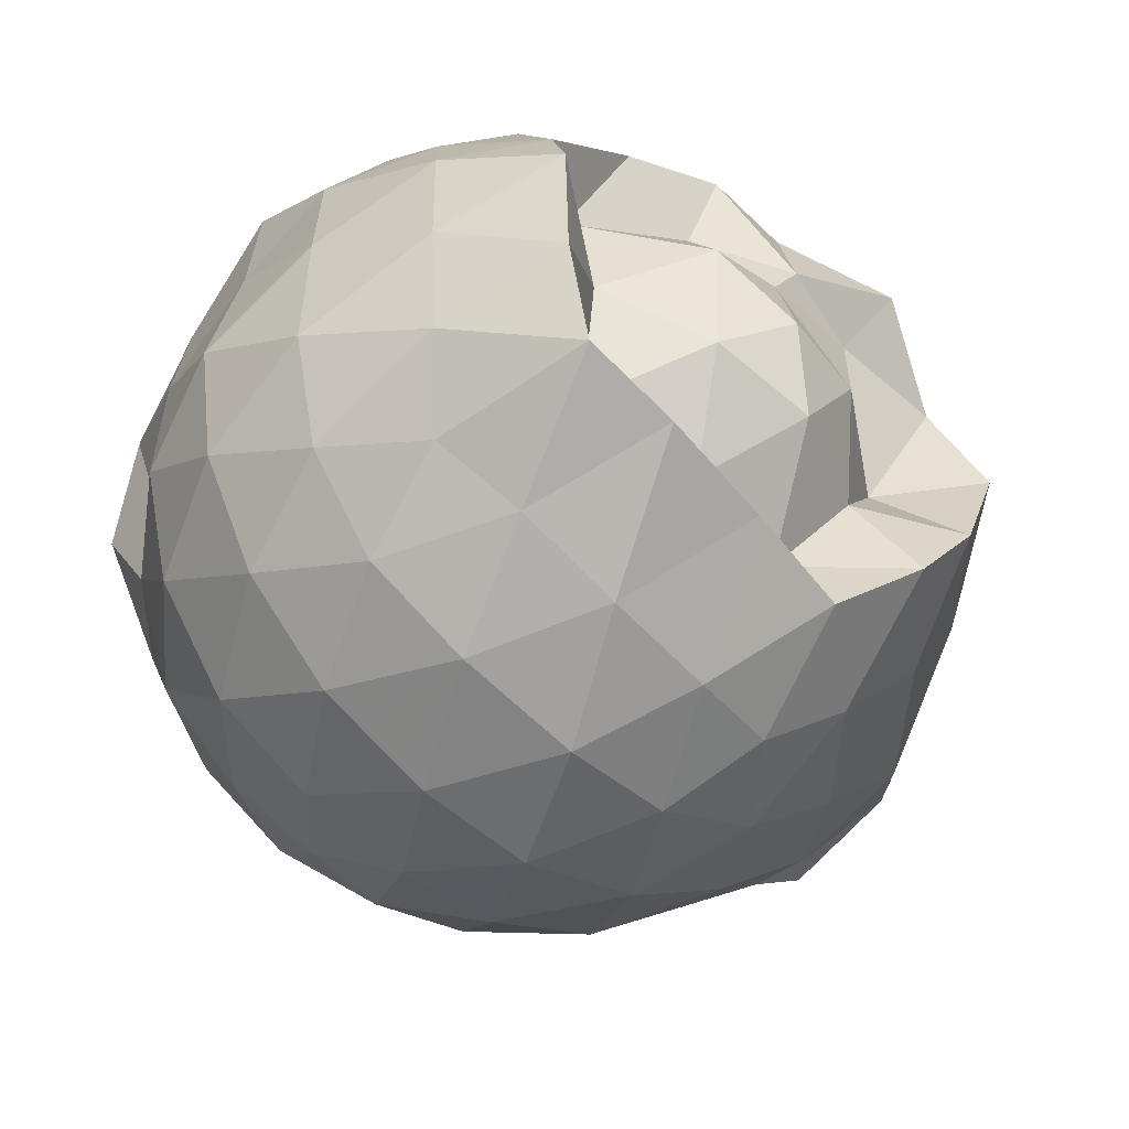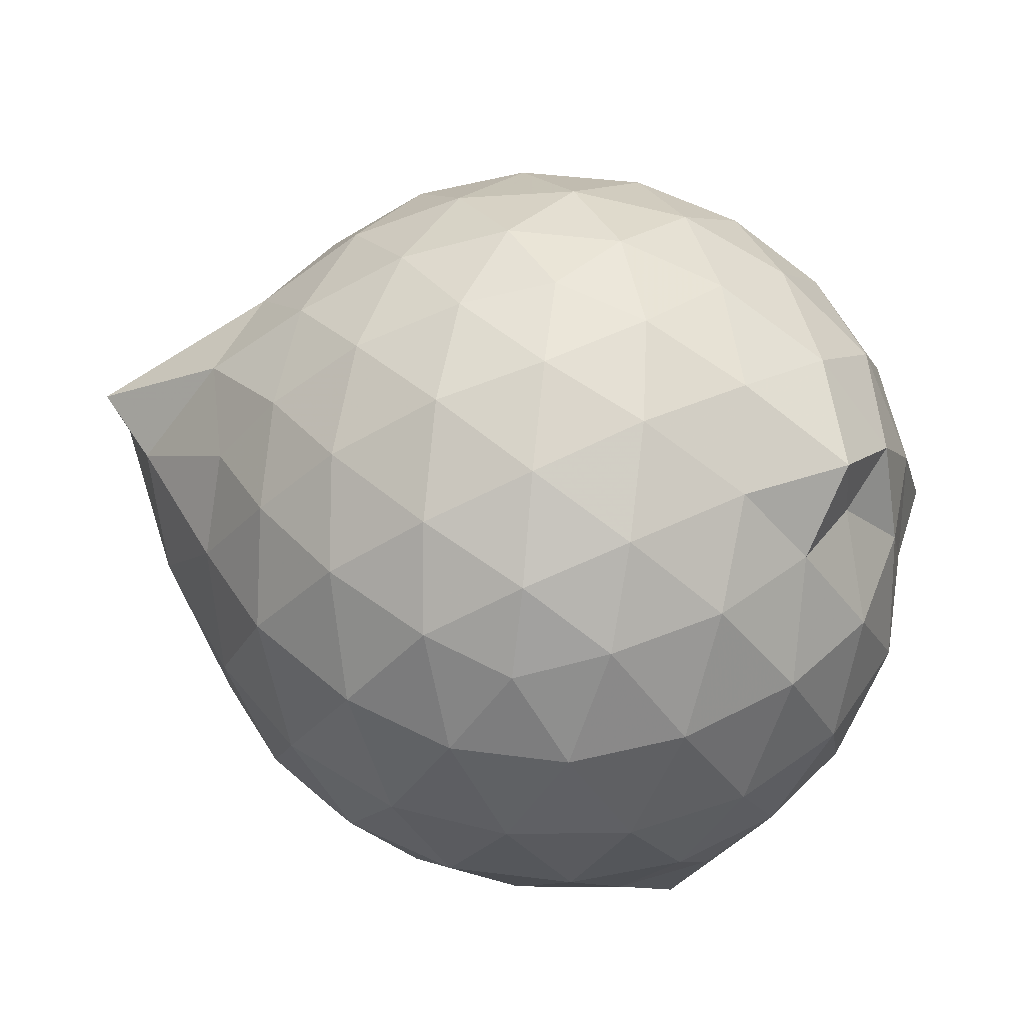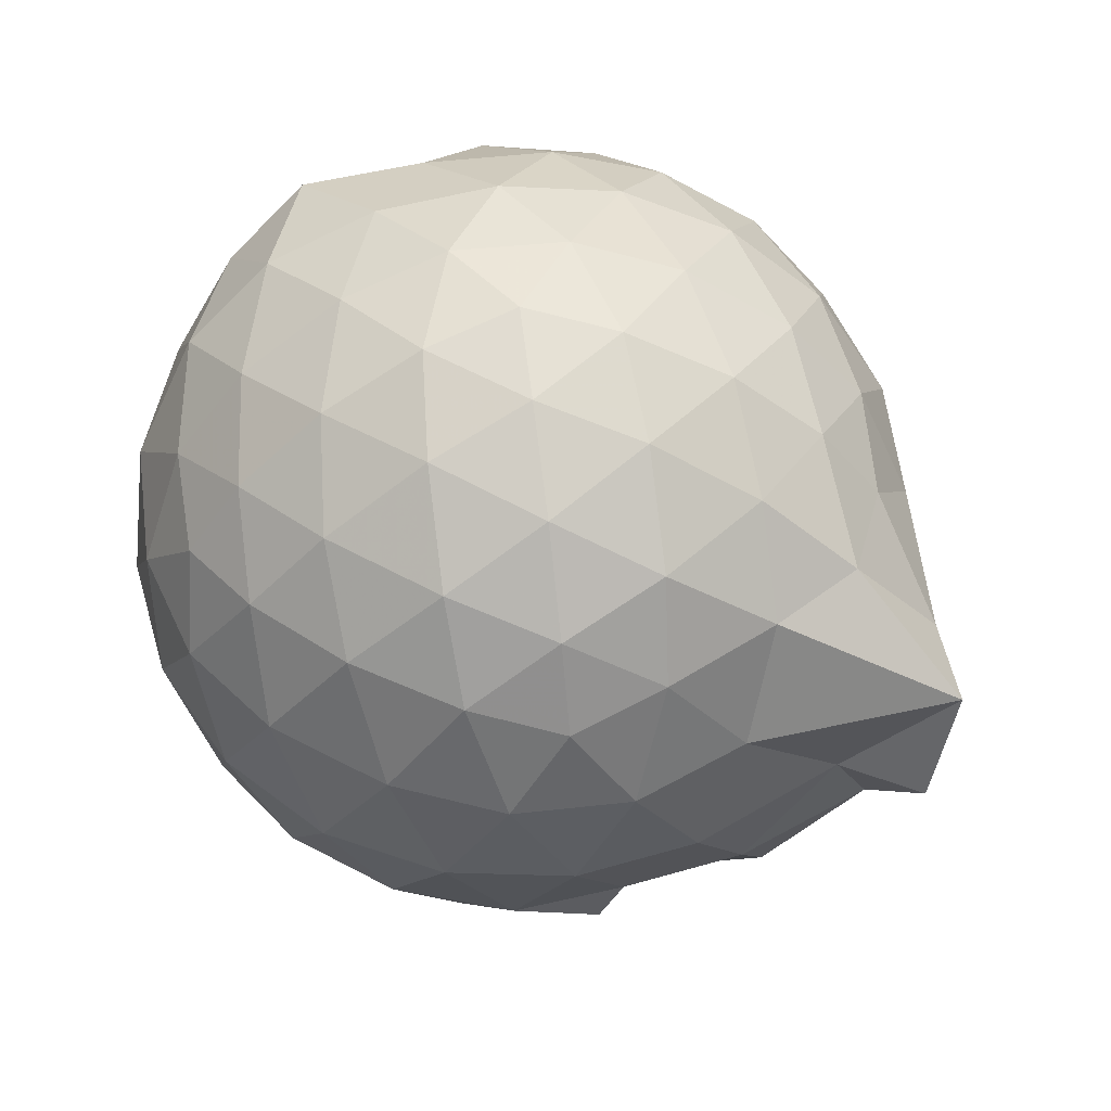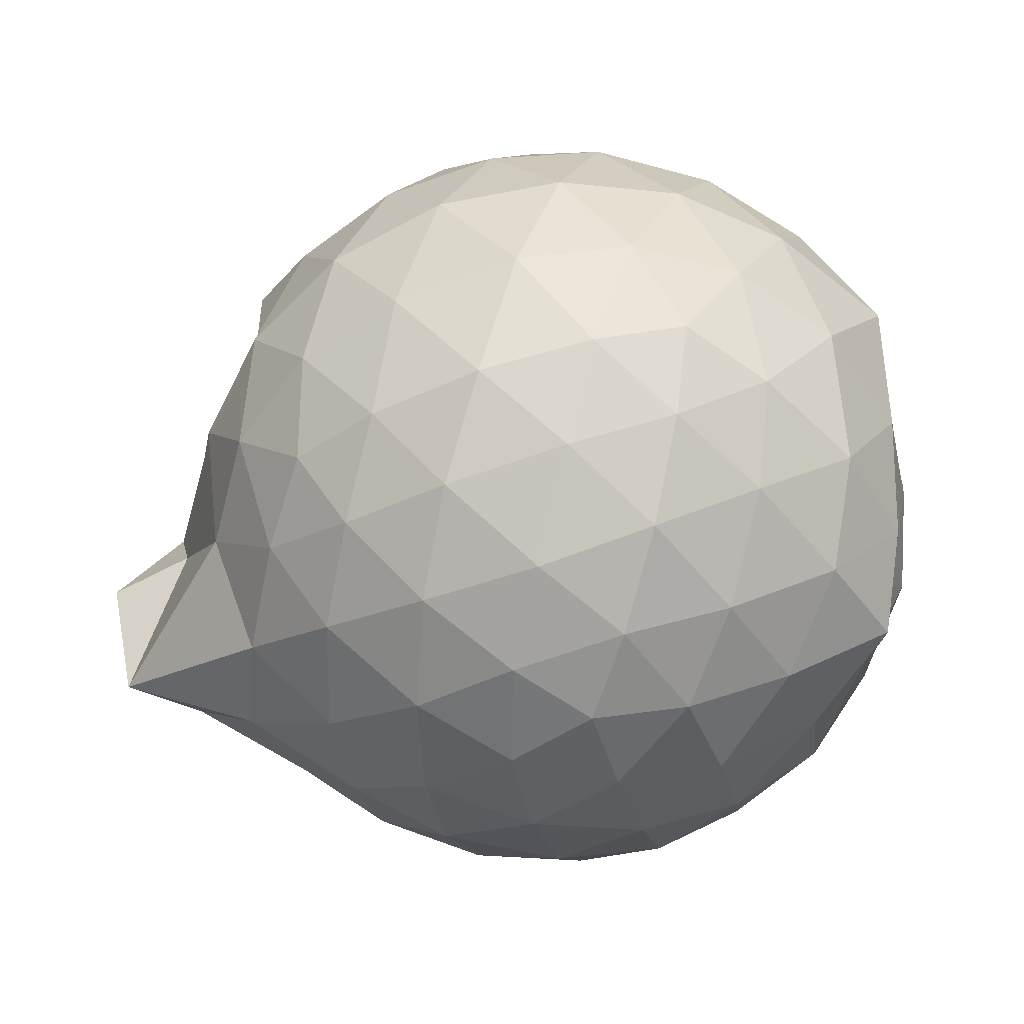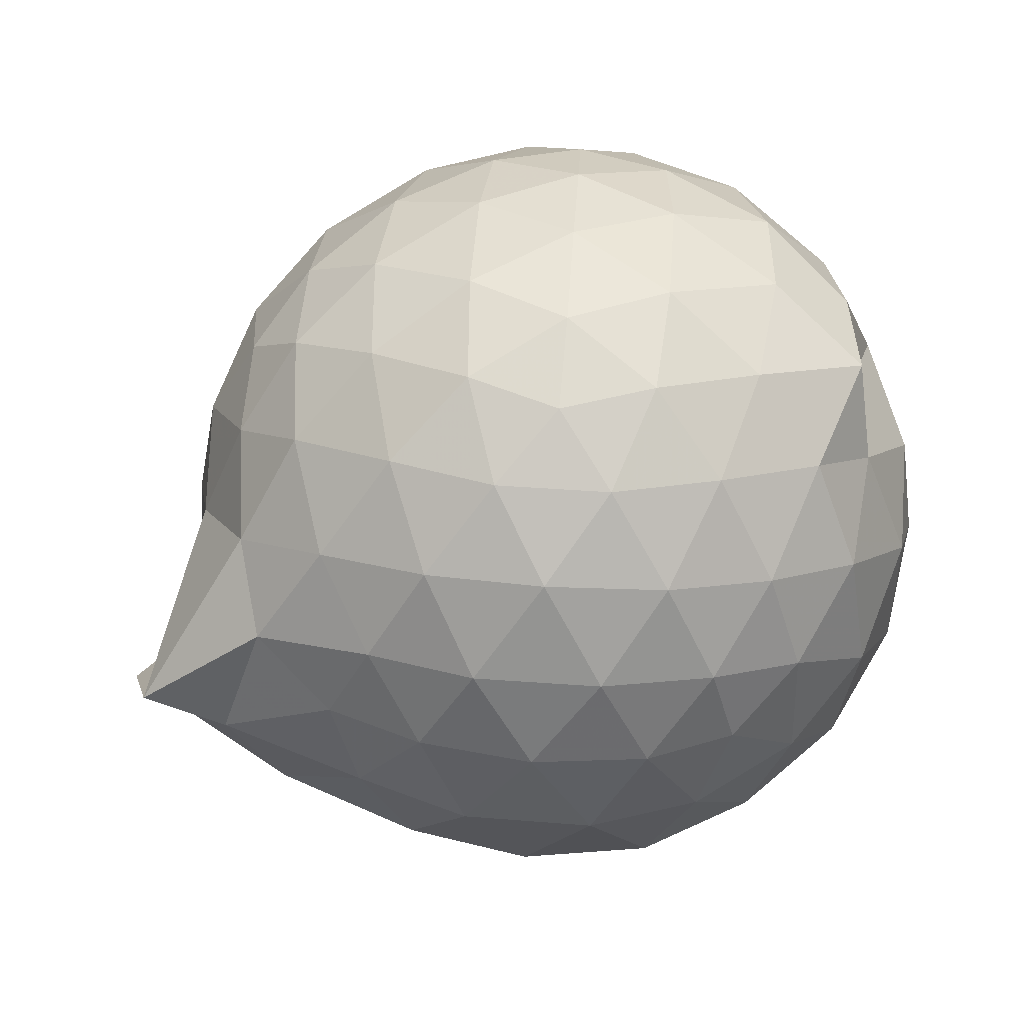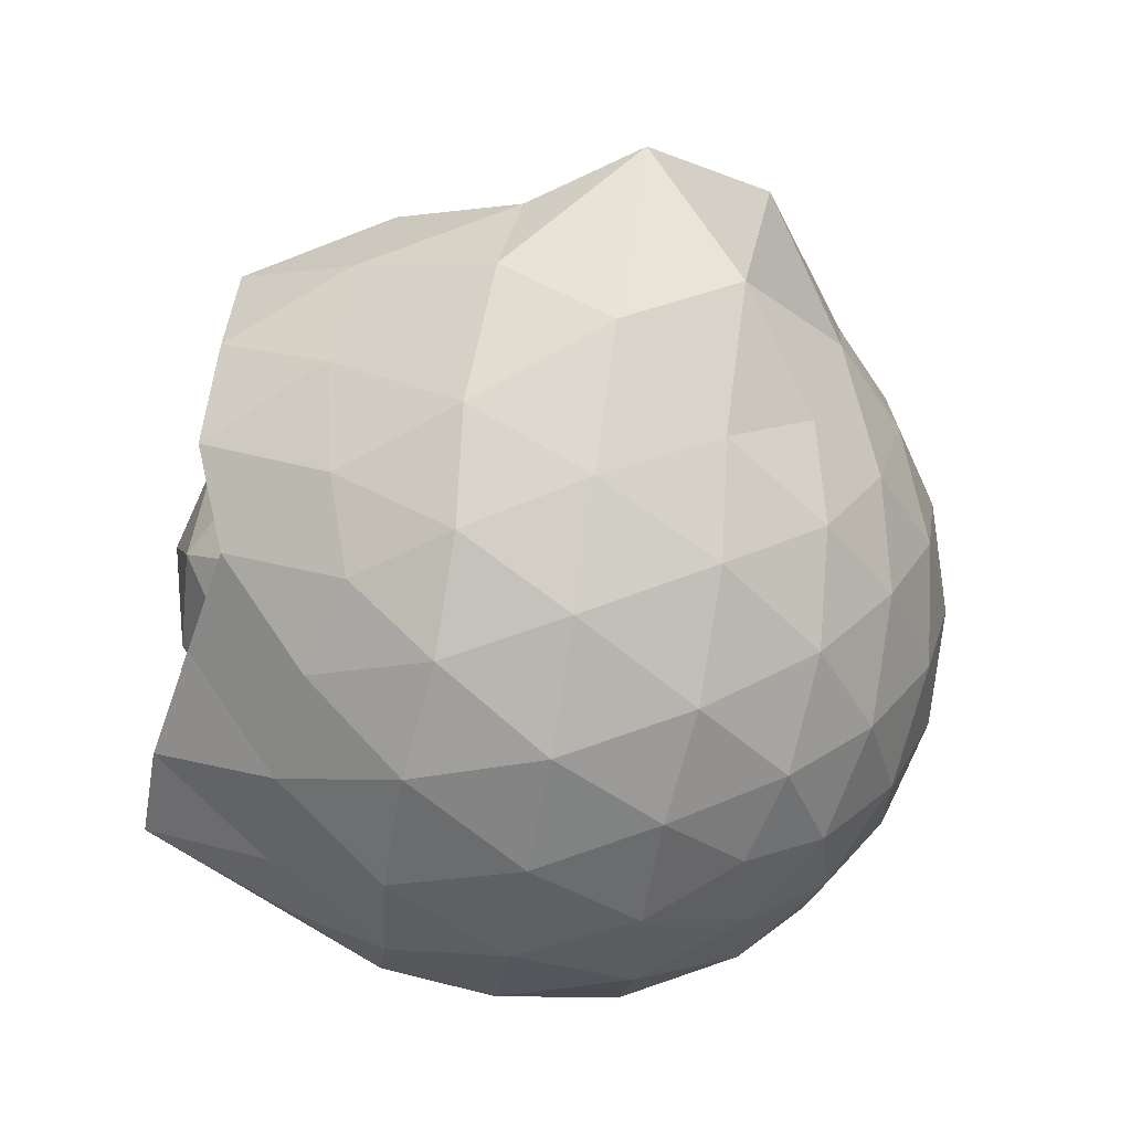
<metadata>
{"format":"obj","ext":"obj","renderer":"f3d","projection":"perspective","resolution":1024,"background":"white","views":[{"elev":-42.1,"azim":140.2,"up":"+Y"},{"elev":51.7,"azim":25.1,"up":"+Z"},{"elev":59.7,"azim":-132.7,"up":"+Z"},{"elev":32.0,"azim":-4.7,"up":"+Y"},{"elev":77.0,"azim":-13.9,"up":"+Z"},{"elev":-71.7,"azim":-99.3,"up":"+Y"}]}
</metadata>
<code>
v -2.388 -0.3369 0.3422
v -2.393 -0.3315 -1.592
v -1.585 -0.3113 -0.1545
v -1.553 -0.1195 -0.1018
v -1.703 0.128 -0.06565
v -1.919 0.3401 -0.09403
v -2.117 0.472 -0.1498
v -2.353 0.4759 -0.09303
v -2.632 0.4174 -0.06802
v -2.891 0.295 -0.09213
v -3.079 0.1457 -0.1492
v -3.158 -0.08156 -0.09327
v -3.219 -0.3672 -0.06993
v -3.234 -0.6173 -0.09196
v -3.102 -0.8322 -0.1489
v -2.901 -0.975 -0.09255
v -2.642 -1.093 -0.06921
v -2.359 -1.151 -0.09278
v -2.131 -1.138 -0.151
v -1.93 -1.008 -0.09585
v -1.73 -0.802 -0.07295
v -1.613 -0.5372 -0.09768
v -1.476 -0.18 -0.3622
v -1.533 0.06613 -0.3369
v -1.713 0.331 -0.3329
v -1.953 0.5047 -0.3602
v -2.228 0.5914 -0.3581
v -2.518 0.5823 -0.3318
v -2.82 0.4791 -0.3292
v -3.056 0.3138 -0.3561
v -3.229 0.0766 -0.3597
v -3.306 -0.2048 -0.3279
v -3.57 -0.6569 -0.3269
v -3.381 -0.7722 -0.3559
v -3.073 -0.9915 -0.3559
v -2.832 -1.156 -0.3299
v -2.525 -1.256 -0.3322
v -2.242 -1.26 -0.3605
v -1.962 -1.174 -0.3611
v -1.728 -1.002 -0.3342
v -1.545 -0.7443 -0.3346
v -1.456 -0.4713 -0.3628
v -1.488 -0.01526 -0.6424
v -1.518 0.2182 -0.6448
v -1.796 0.46 -0.6428
v -2.074 0.5983 -0.6419
v -2.381 0.6436 -0.6381
v -2.69 0.5929 -0.6377
v -2.965 0.4463 -0.6365
v -3.183 0.2206 -0.6415
v -3.321 -0.05242 -0.6349
v -3.405 -0.4435 -0.6253
v -3.607 -0.5407 -0.6152
v -3.276 -0.898 -0.6355
v -2.976 -1.125 -0.6373
v -2.699 -1.267 -0.6384
v -2.382 -1.322 -0.6366
v -2.085 -1.268 -0.6426
v -1.804 -1.13 -0.6443
v -1.585 -0.9114 -0.6448
v -1.445 -0.6359 -0.6453
v -1.403 -0.3297 -0.645
v -1.522 0.1015 -0.9094
v -1.691 0.3284 -0.9224
v -1.943 0.4903 -0.9502
v -2.246 0.5867 -0.9499
v -2.535 0.5901 -0.9211
v -2.813 0.4968 -0.9191
v -3.046 0.3027 -0.9611
v -3.187 0.0567 -0.958
v -3.33 -0.2176 -0.9422
v -3.431 -0.548 -0.8756
v -3.329 -0.7649 -0.9163
v -3.06 -1.001 -0.9437
v -2.82 -1.173 -0.9189
v -2.543 -1.263 -0.9203
v -2.254 -1.258 -0.9495
v -1.949 -1.161 -0.9527
v -1.71 -0.9983 -0.9269
v -1.541 -0.7651 -0.9284
v -1.46 -0.4875 -0.9541
v -1.477 -0.1688 -0.9492
v -1.676 0.1599 -1.145
v -1.874 0.3084 -1.205
v -2.131 0.4244 -1.218
v -2.411 0.4779 -1.193
v -2.651 0.4693 -1.132
v -2.864 0.3246 -1.195
v -3.17 0.1237 -1.059
v -3.098 -0.07532 -1.192
v -3.308 -0.3303 -1.169
v -3.225 -0.5623 -1.244
v -3.051 -0.7999 -1.262
v -2.851 -0.9991 -1.213
v -2.657 -1.138 -1.139
v -2.418 -1.142 -1.201
v -2.137 -1.085 -1.236
v -1.881 -0.968 -1.231
v -1.69 -0.8316 -1.171
v -1.611 -0.6105 -1.259
v -1.583 -0.3309 -1.275
v -1.594 -0.06086 -1.259
v -1.594 -0.3328 0.04394
v -1.759 -0.09168 0.1068
v -1.96 0.1533 0.1019
v -2.161 0.3358 0.04075
v -2.431 0.3007 0.1021
v -2.726 0.2032 0.1034
v -2.967 0.06927 0.04242
v -3.025 -0.1943 0.1035
v -3.029 -0.493 0.1018
v -2.973 -0.7525 0.04002
v -2.736 -0.8813 0.09945
v -2.44 -0.9757 0.1017
v -2.162 -1.011 0.03893
v -1.969 -0.8224 0.1011
v -1.778 -0.5699 0.09846
v -1.878 -0.336 0.2066
v -2.044 -0.09143 0.2503
v -2.231 0.1297 0.2115
v -2.514 0.05454 0.2525
v -2.79 -0.05525 0.2116
v -2.811 -0.3416 0.2498
v -2.794 -0.6262 0.2097
v -2.523 -0.7316 0.2502
v -2.233 -0.8038 0.2098
v -2.045 -0.5799 0.2481
v -2.146 -0.3359 0.3148
v -2.311 -0.1124 0.3123
v -2.58 -0.2006 0.315
v -2.582 -0.4757 0.3126
v -2.315 -0.5596 0.3132
v -1.786 -0.004636 -1.441
v -2.061 0.1871 -1.4
v -2.336 0.2792 -1.414
v -2.606 0.3199 -1.348
v -2.808 0.09948 -1.53
v -3.028 -0.08439 -1.411
v -3.105 -0.3432 -1.517
v -2.995 -0.5876 -1.524
v -2.811 -0.8016 -1.528
v -2.61 -0.957 -1.433
v -2.339 -0.8892 -1.484
v -2.045 -0.8314 -1.539
v -1.807 -0.7474 -1.544
v -1.75 -0.4818 -1.545
v -1.743 -0.187 -1.543
v -1.944 -0.05781 -1.3
v -2.264 0.04676 -1.379
v -2.536 0.04646 -1.47
v -2.742 -0.03108 -1.414
v -2.896 -0.3674 -1.308
v -2.717 -0.5698 -1.402
v -2.544 -0.8012 -1.315
v -2.258 -0.7443 -1.377
v -1.983 -0.6284 -1.312
v -1.964 -0.3309 -1.378
v -2.208 -0.1585 -1.53
v -2.452 -0.06539 -1.474
v -2.627 -0.3403 -1.527
v -2.455 -0.5562 -1.545
v -2.192 -0.4825 -1.534
f 3 23 4
f 4 23 24
f 4 24 5
f 5 24 25
f 5 25 6
f 6 25 26
f 6 26 7
f 7 26 27
f 7 27 8
f 8 27 28
f 8 28 9
f 9 28 29
f 9 29 10
f 10 29 30
f 10 30 11
f 11 30 31
f 11 31 12
f 12 31 32
f 12 32 13
f 13 32 33
f 13 33 14
f 14 33 34
f 14 34 15
f 15 34 35
f 15 35 16
f 16 35 36
f 16 36 17
f 17 36 37
f 17 37 18
f 18 37 38
f 18 38 19
f 19 38 39
f 19 39 20
f 20 39 40
f 20 40 21
f 21 40 41
f 21 41 22
f 22 41 42
f 22 42 3
f 3 42 23
f 23 43 24
f 24 43 44
f 24 44 25
f 25 44 45
f 25 45 26
f 26 45 46
f 26 46 27
f 27 46 47
f 27 47 28
f 28 47 48
f 28 48 29
f 29 48 49
f 29 49 30
f 30 49 50
f 30 50 31
f 31 50 51
f 31 51 32
f 32 51 52
f 32 52 33
f 33 52 53
f 33 53 34
f 34 53 54
f 34 54 35
f 35 54 55
f 35 55 36
f 36 55 56
f 36 56 37
f 37 56 57
f 37 57 38
f 38 57 58
f 38 58 39
f 39 58 59
f 39 59 40
f 40 59 60
f 40 60 41
f 41 60 61
f 41 61 42
f 42 61 62
f 42 62 23
f 23 62 43
f 43 63 44
f 44 63 64
f 44 64 45
f 45 64 65
f 45 65 46
f 46 65 66
f 46 66 47
f 47 66 67
f 47 67 48
f 48 67 68
f 48 68 49
f 49 68 69
f 49 69 50
f 50 69 70
f 50 70 51
f 51 70 71
f 51 71 52
f 52 71 72
f 52 72 53
f 53 72 73
f 53 73 54
f 54 73 74
f 54 74 55
f 55 74 75
f 55 75 56
f 56 75 76
f 56 76 57
f 57 76 77
f 57 77 58
f 58 77 78
f 58 78 59
f 59 78 79
f 59 79 60
f 60 79 80
f 60 80 61
f 61 80 81
f 61 81 62
f 62 81 82
f 62 82 43
f 43 82 63
f 63 83 64
f 64 83 84
f 64 84 65
f 65 84 85
f 65 85 66
f 66 85 86
f 66 86 67
f 67 86 87
f 67 87 68
f 68 87 88
f 68 88 69
f 69 88 89
f 69 89 70
f 70 89 90
f 70 90 71
f 71 90 91
f 71 91 72
f 72 91 92
f 72 92 73
f 73 92 93
f 73 93 74
f 74 93 94
f 74 94 75
f 75 94 95
f 75 95 76
f 76 95 96
f 76 96 77
f 77 96 97
f 77 97 78
f 78 97 98
f 78 98 79
f 79 98 99
f 79 99 80
f 80 99 100
f 80 100 81
f 81 100 101
f 81 101 82
f 82 101 102
f 82 102 63
f 63 102 83
f 103 104 118
f 104 119 118
f 104 105 119
f 105 120 119
f 105 106 120
f 106 107 120
f 107 121 120
f 107 108 121
f 108 122 121
f 108 109 122
f 109 110 122
f 110 123 122
f 110 111 123
f 111 124 123
f 111 112 124
f 112 113 124
f 113 125 124
f 113 114 125
f 114 126 125
f 114 115 126
f 115 116 126
f 116 127 126
f 116 117 127
f 117 118 127
f 117 103 118
f 118 119 128
f 119 129 128
f 119 120 129
f 120 121 129
f 121 130 129
f 121 122 130
f 122 123 130
f 123 131 130
f 123 124 131
f 124 125 131
f 125 132 131
f 125 126 132
f 126 127 132
f 127 128 132
f 127 118 128
f 133 148 134
f 134 148 149
f 134 149 135
f 135 149 150
f 135 150 136
f 136 150 137
f 137 150 151
f 137 151 138
f 138 151 152
f 138 152 139
f 139 152 140
f 140 152 153
f 140 153 141
f 141 153 154
f 141 154 142
f 142 154 143
f 143 154 155
f 143 155 144
f 144 155 156
f 144 156 145
f 145 156 146
f 146 156 157
f 146 157 147
f 147 157 148
f 147 148 133
f 148 158 149
f 149 158 159
f 149 159 150
f 150 159 151
f 151 159 160
f 151 160 152
f 152 160 153
f 153 160 161
f 153 161 154
f 154 161 155
f 155 161 162
f 155 162 156
f 156 162 157
f 157 162 158
f 157 158 148
f 3 4 103
f 103 4 104
f 4 5 104
f 104 5 105
f 5 6 105
f 105 6 106
f 6 7 106
f 7 8 106
f 106 8 107
f 8 9 107
f 107 9 108
f 9 10 108
f 108 10 109
f 10 11 109
f 11 12 109
f 109 12 110
f 12 13 110
f 110 13 111
f 13 14 111
f 111 14 112
f 14 15 112
f 15 16 112
f 112 16 113
f 16 17 113
f 113 17 114
f 17 18 114
f 114 18 115
f 18 19 115
f 19 20 115
f 115 20 116
f 20 21 116
f 116 21 117
f 21 22 117
f 117 22 103
f 22 3 103
f 83 133 84
f 84 133 134
f 84 134 85
f 85 134 135
f 85 135 86
f 86 135 136
f 86 136 87
f 87 136 88
f 88 136 137
f 88 137 89
f 89 137 138
f 89 138 90
f 90 138 139
f 90 139 91
f 91 139 92
f 92 139 140
f 92 140 93
f 93 140 141
f 93 141 94
f 94 141 142
f 94 142 95
f 95 142 96
f 96 142 143
f 96 143 97
f 97 143 144
f 97 144 98
f 98 144 145
f 98 145 99
f 99 145 100
f 100 145 146
f 100 146 101
f 101 146 147
f 101 147 102
f 102 147 133
f 102 133 83
f 128 129 1
f 129 130 1
f 130 131 1
f 131 132 1
f 132 128 1
f 159 158 2
f 160 159 2
f 161 160 2
f 162 161 2
f 158 162 2

</code>
